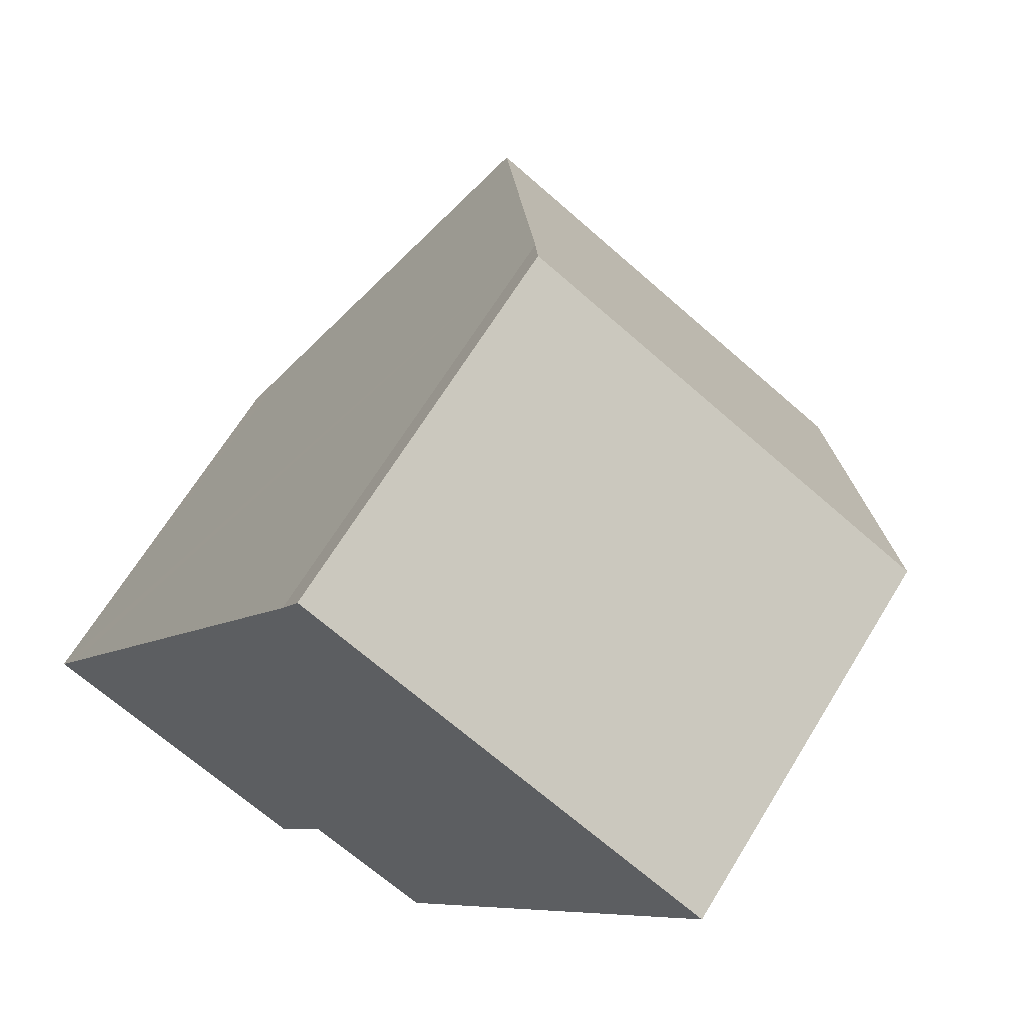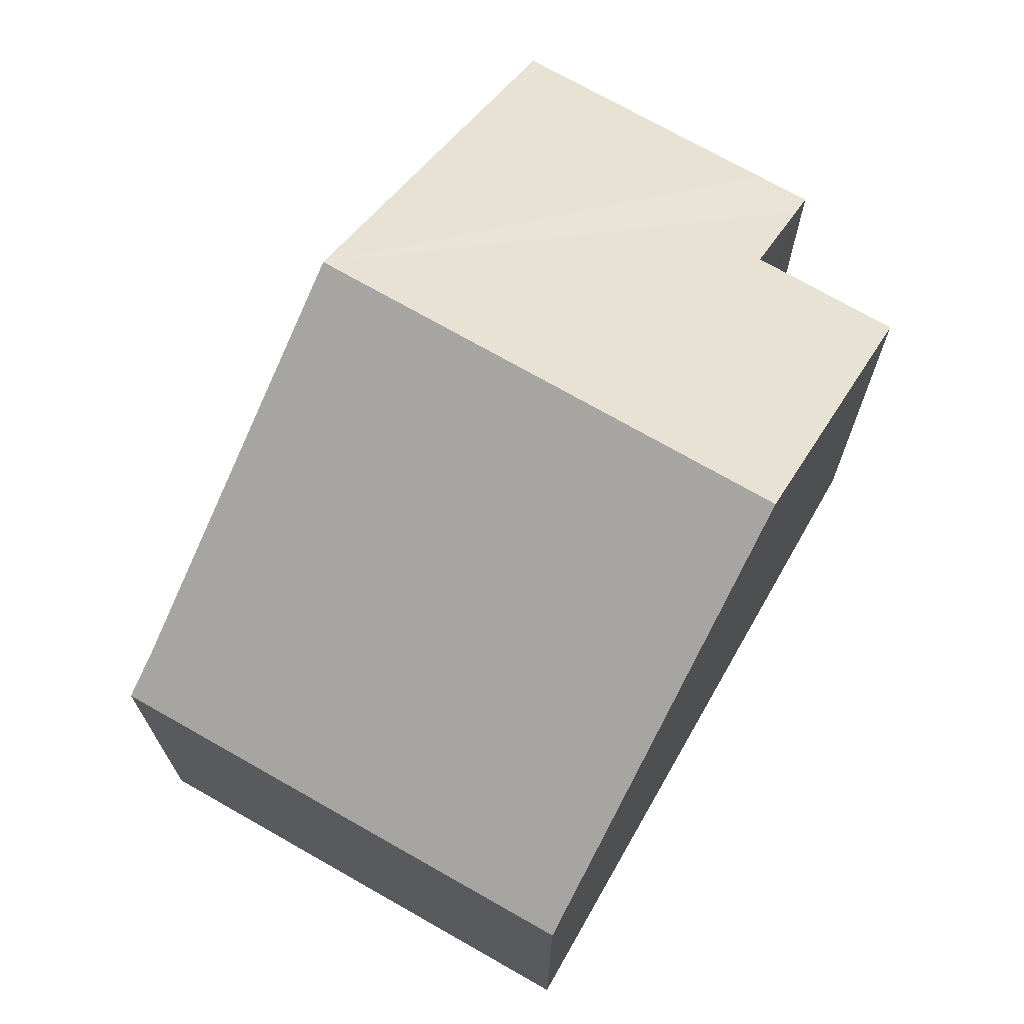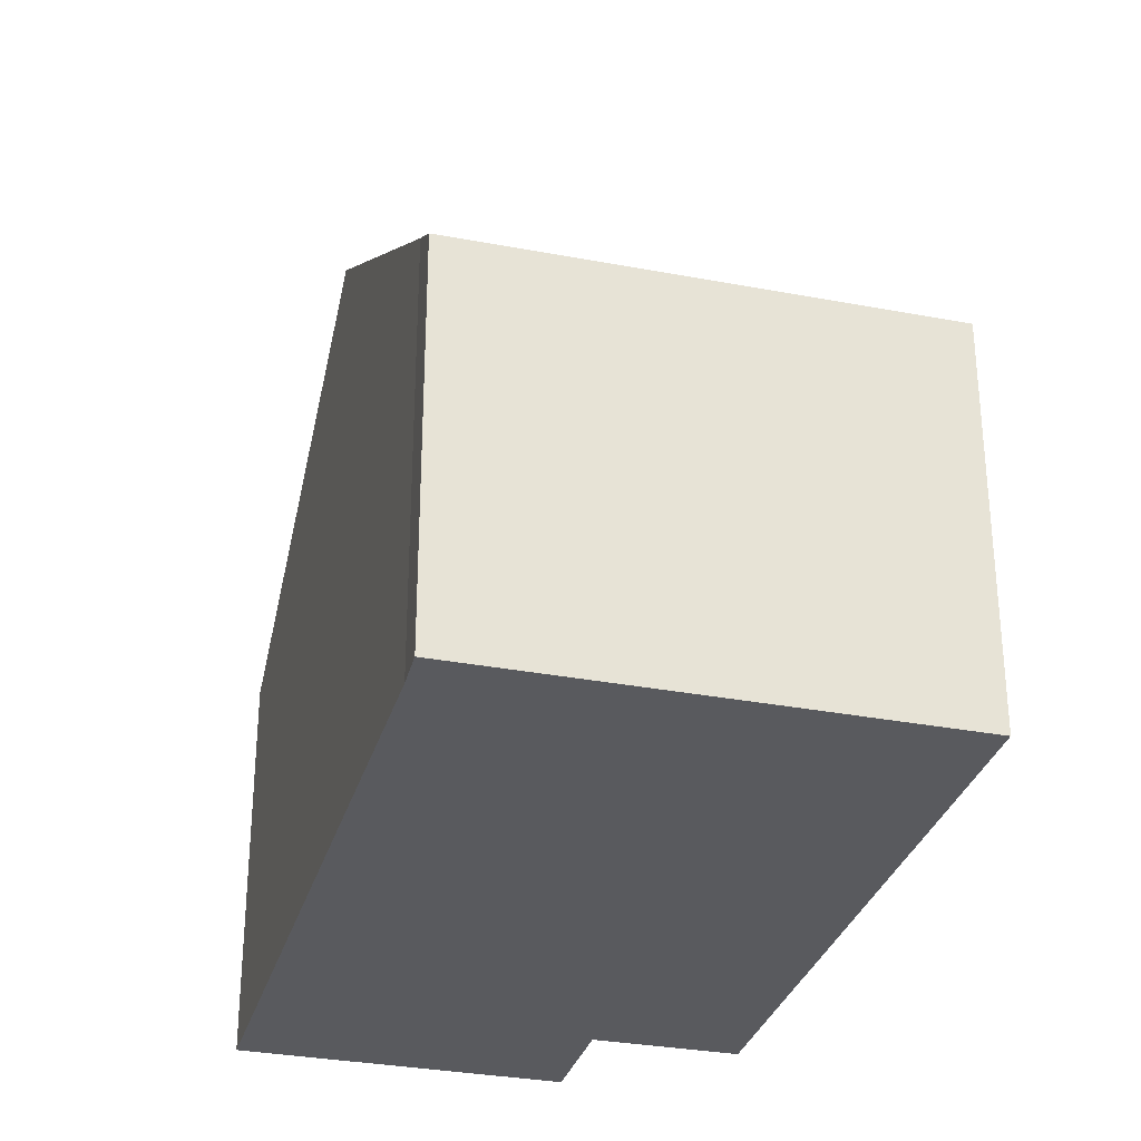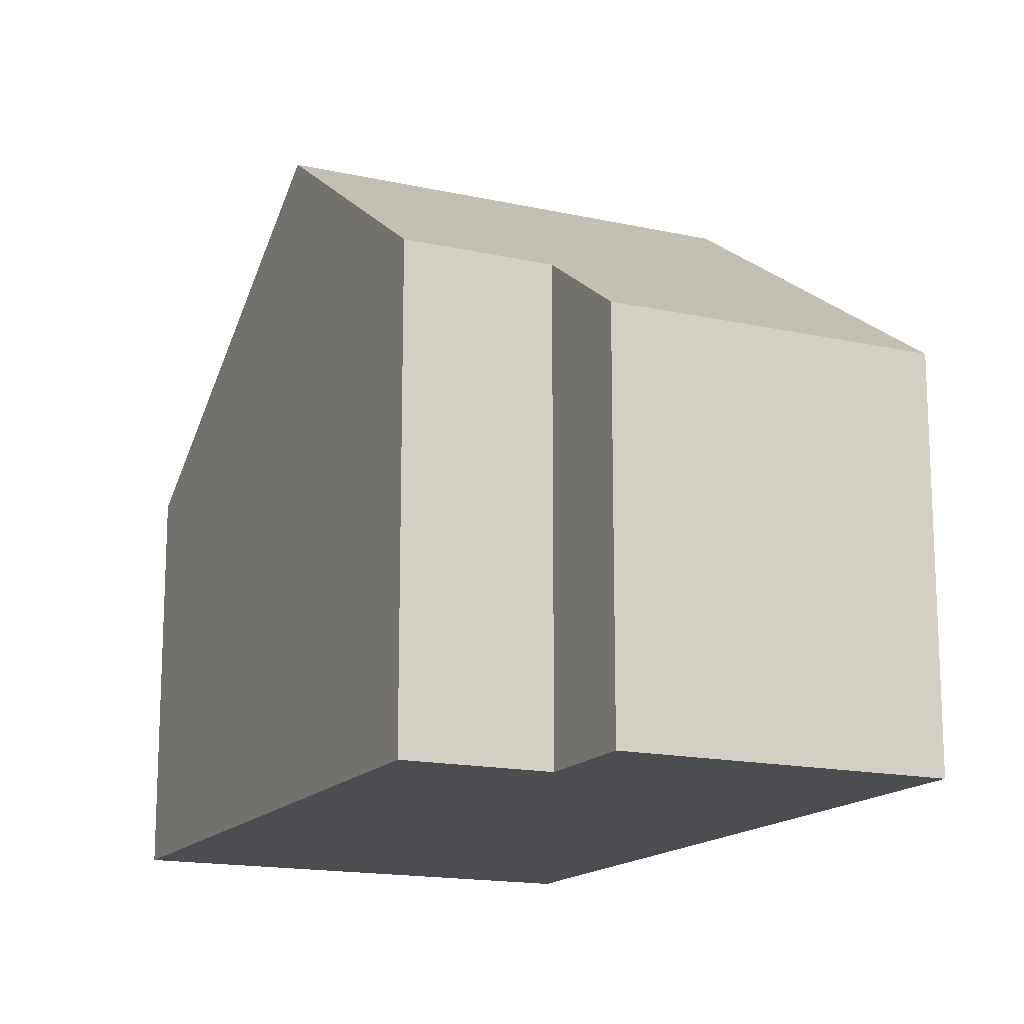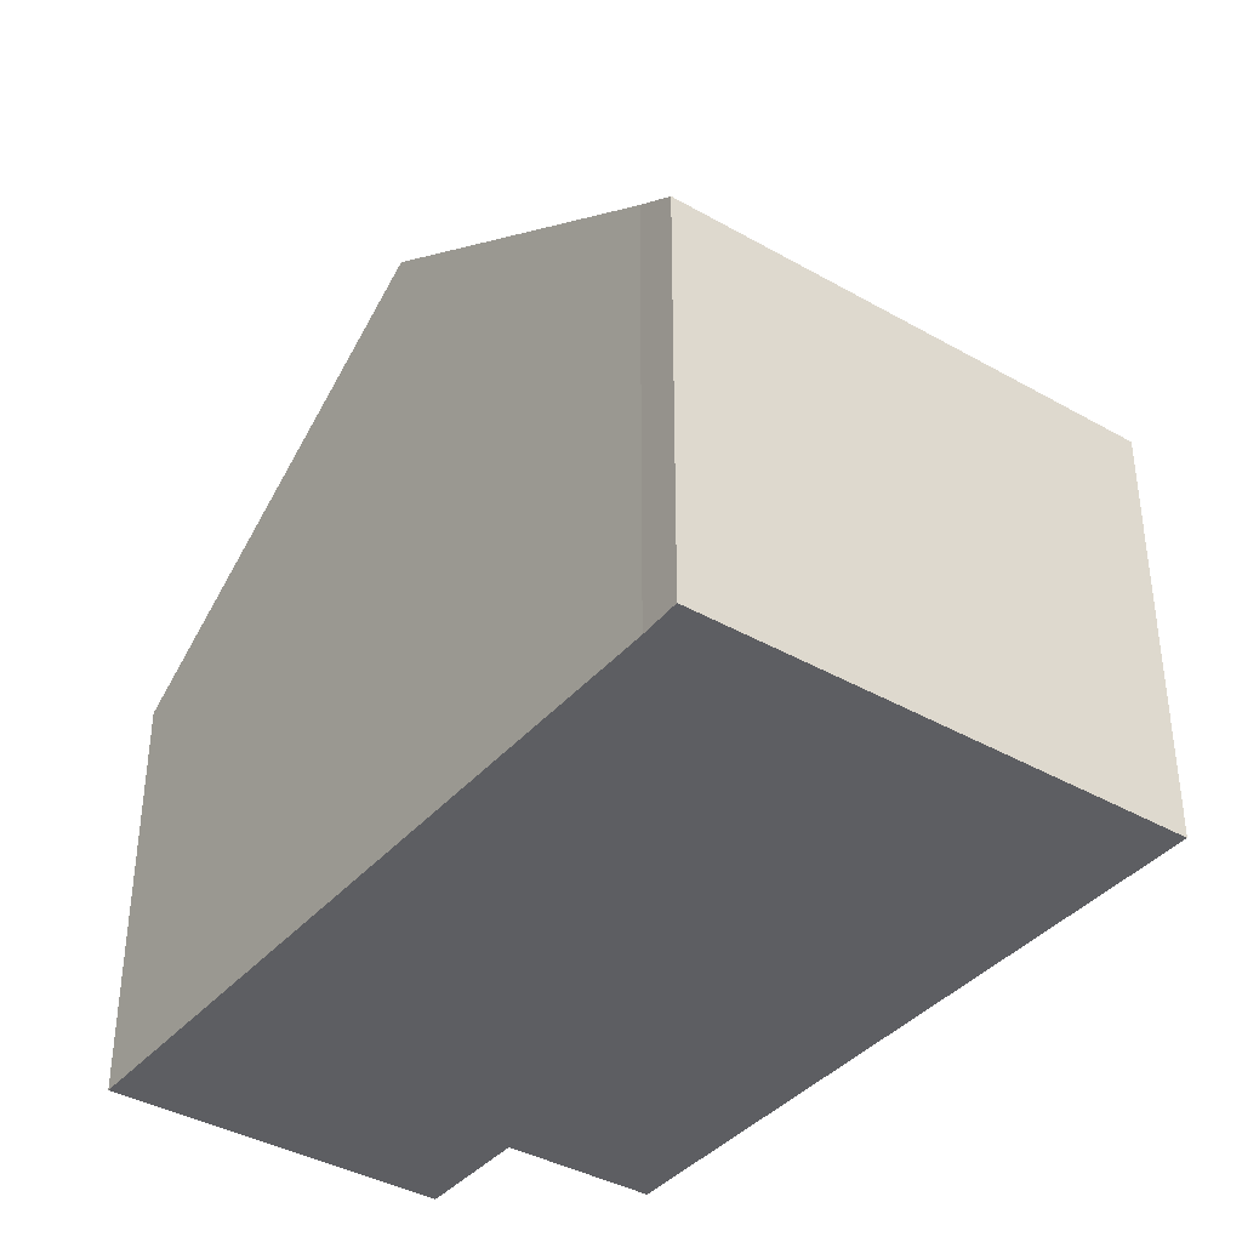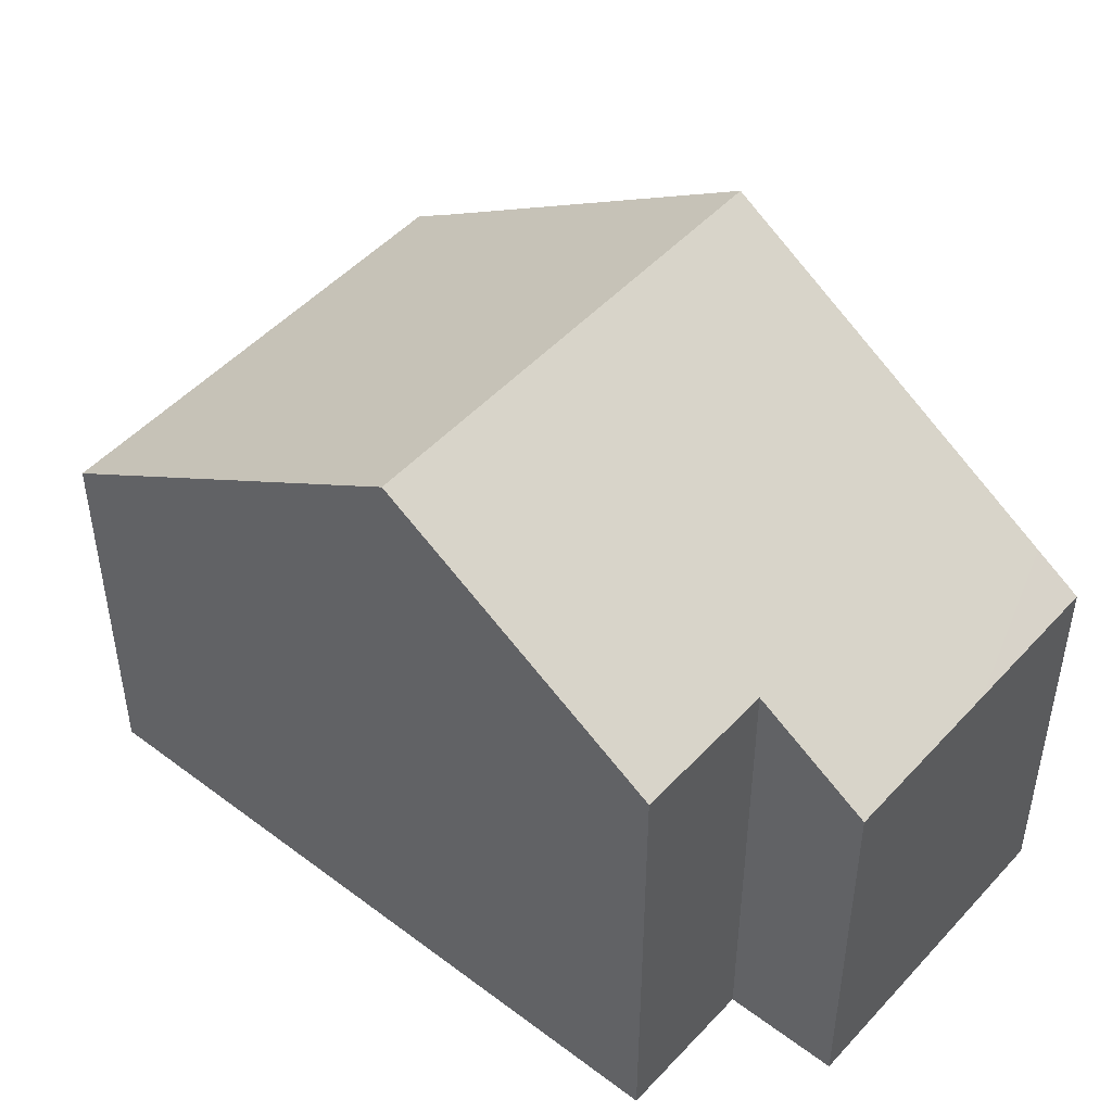
<metadata>
{"format":"obj","ext":"obj","renderer":"f3d","projection":"perspective","resolution":1024,"background":"white","views":[{"elev":66.3,"azim":31.4,"up":"+Z"},{"elev":71.9,"azim":58.6,"up":"+Y"},{"elev":-31.5,"azim":13.7,"up":"+Y"},{"elev":-15.7,"azim":-176.3,"up":"+Y"},{"elev":-38.8,"azim":-6.9,"up":"+Y"},{"elev":48.7,"azim":159.0,"up":"+Y"}]}
</metadata>
<code>
v  10.91 11.75 2.178
v  6.934 7.097 12.54
v  14.36 7.117 8.433
v  6.596 7.578 11.88
v  3.474 11.75 6.256
v  8.46 8.459 -2.266
v  6.143 8.451 -1.01
v  5.346 7.383 -2.449
v  5.135 7.101 -2.829
v  4.273 7.103 -2.354
v  2.557 7.105 -1.409
v  2.359 7.105 -1.3
v  0.404 7.649 0.726
v  0 7.109 4.353e-16
v  6.143 6.184e-17 -1.01
v  5.346 1.5e-16 -2.449
v  5.135 1.732e-16 -2.829
v  14.36 -5.164e-16 8.433
v  10.91 -1.334e-16 2.178
v  8.46 1.388e-16 -2.266
v  4.273 1.441e-16 -2.354
v  0 0 0
v  2.557 8.628e-17 -1.409
v  2.359 7.96e-17 -1.3
v  0.404 -4.445e-17 0.726
v  3.474 -3.831e-16 6.256
v  6.596 -7.274e-16 11.88
v  6.934 -7.679e-16 12.54
g defaultobject
f 1 2 3
f 2 1 4
f 4 1 5
f 6 5 1
f 5 6 7
f 5 7 8
f 5 8 9
f 5 9 10
f 5 10 11
f 5 11 12
f 5 12 13
f 13 12 14
f 15 8 7
f 8 15 9
f 9 15 16
f 9 16 17
f 18 1 3
f 1 18 6
f 6 18 19
f 6 19 20
f 17 10 9
f 10 17 11
f 11 17 12
f 12 17 14
f 14 17 21
f 14 21 22
f 22 21 23
f 22 23 24
f 20 7 6
f 7 20 15
f 22 13 14
f 13 22 5
f 5 22 4
f 4 22 25
f 4 25 26
f 4 26 27
f 27 2 4
f 2 27 28
f 2 18 3
f 18 2 28
f 27 18 28
f 18 27 26
f 18 26 19
f 19 26 25
f 19 25 15
f 15 25 16
f 16 25 22
f 16 22 24
f 16 24 23
f 16 23 21
f 16 21 17
f 20 19 15

</code>
